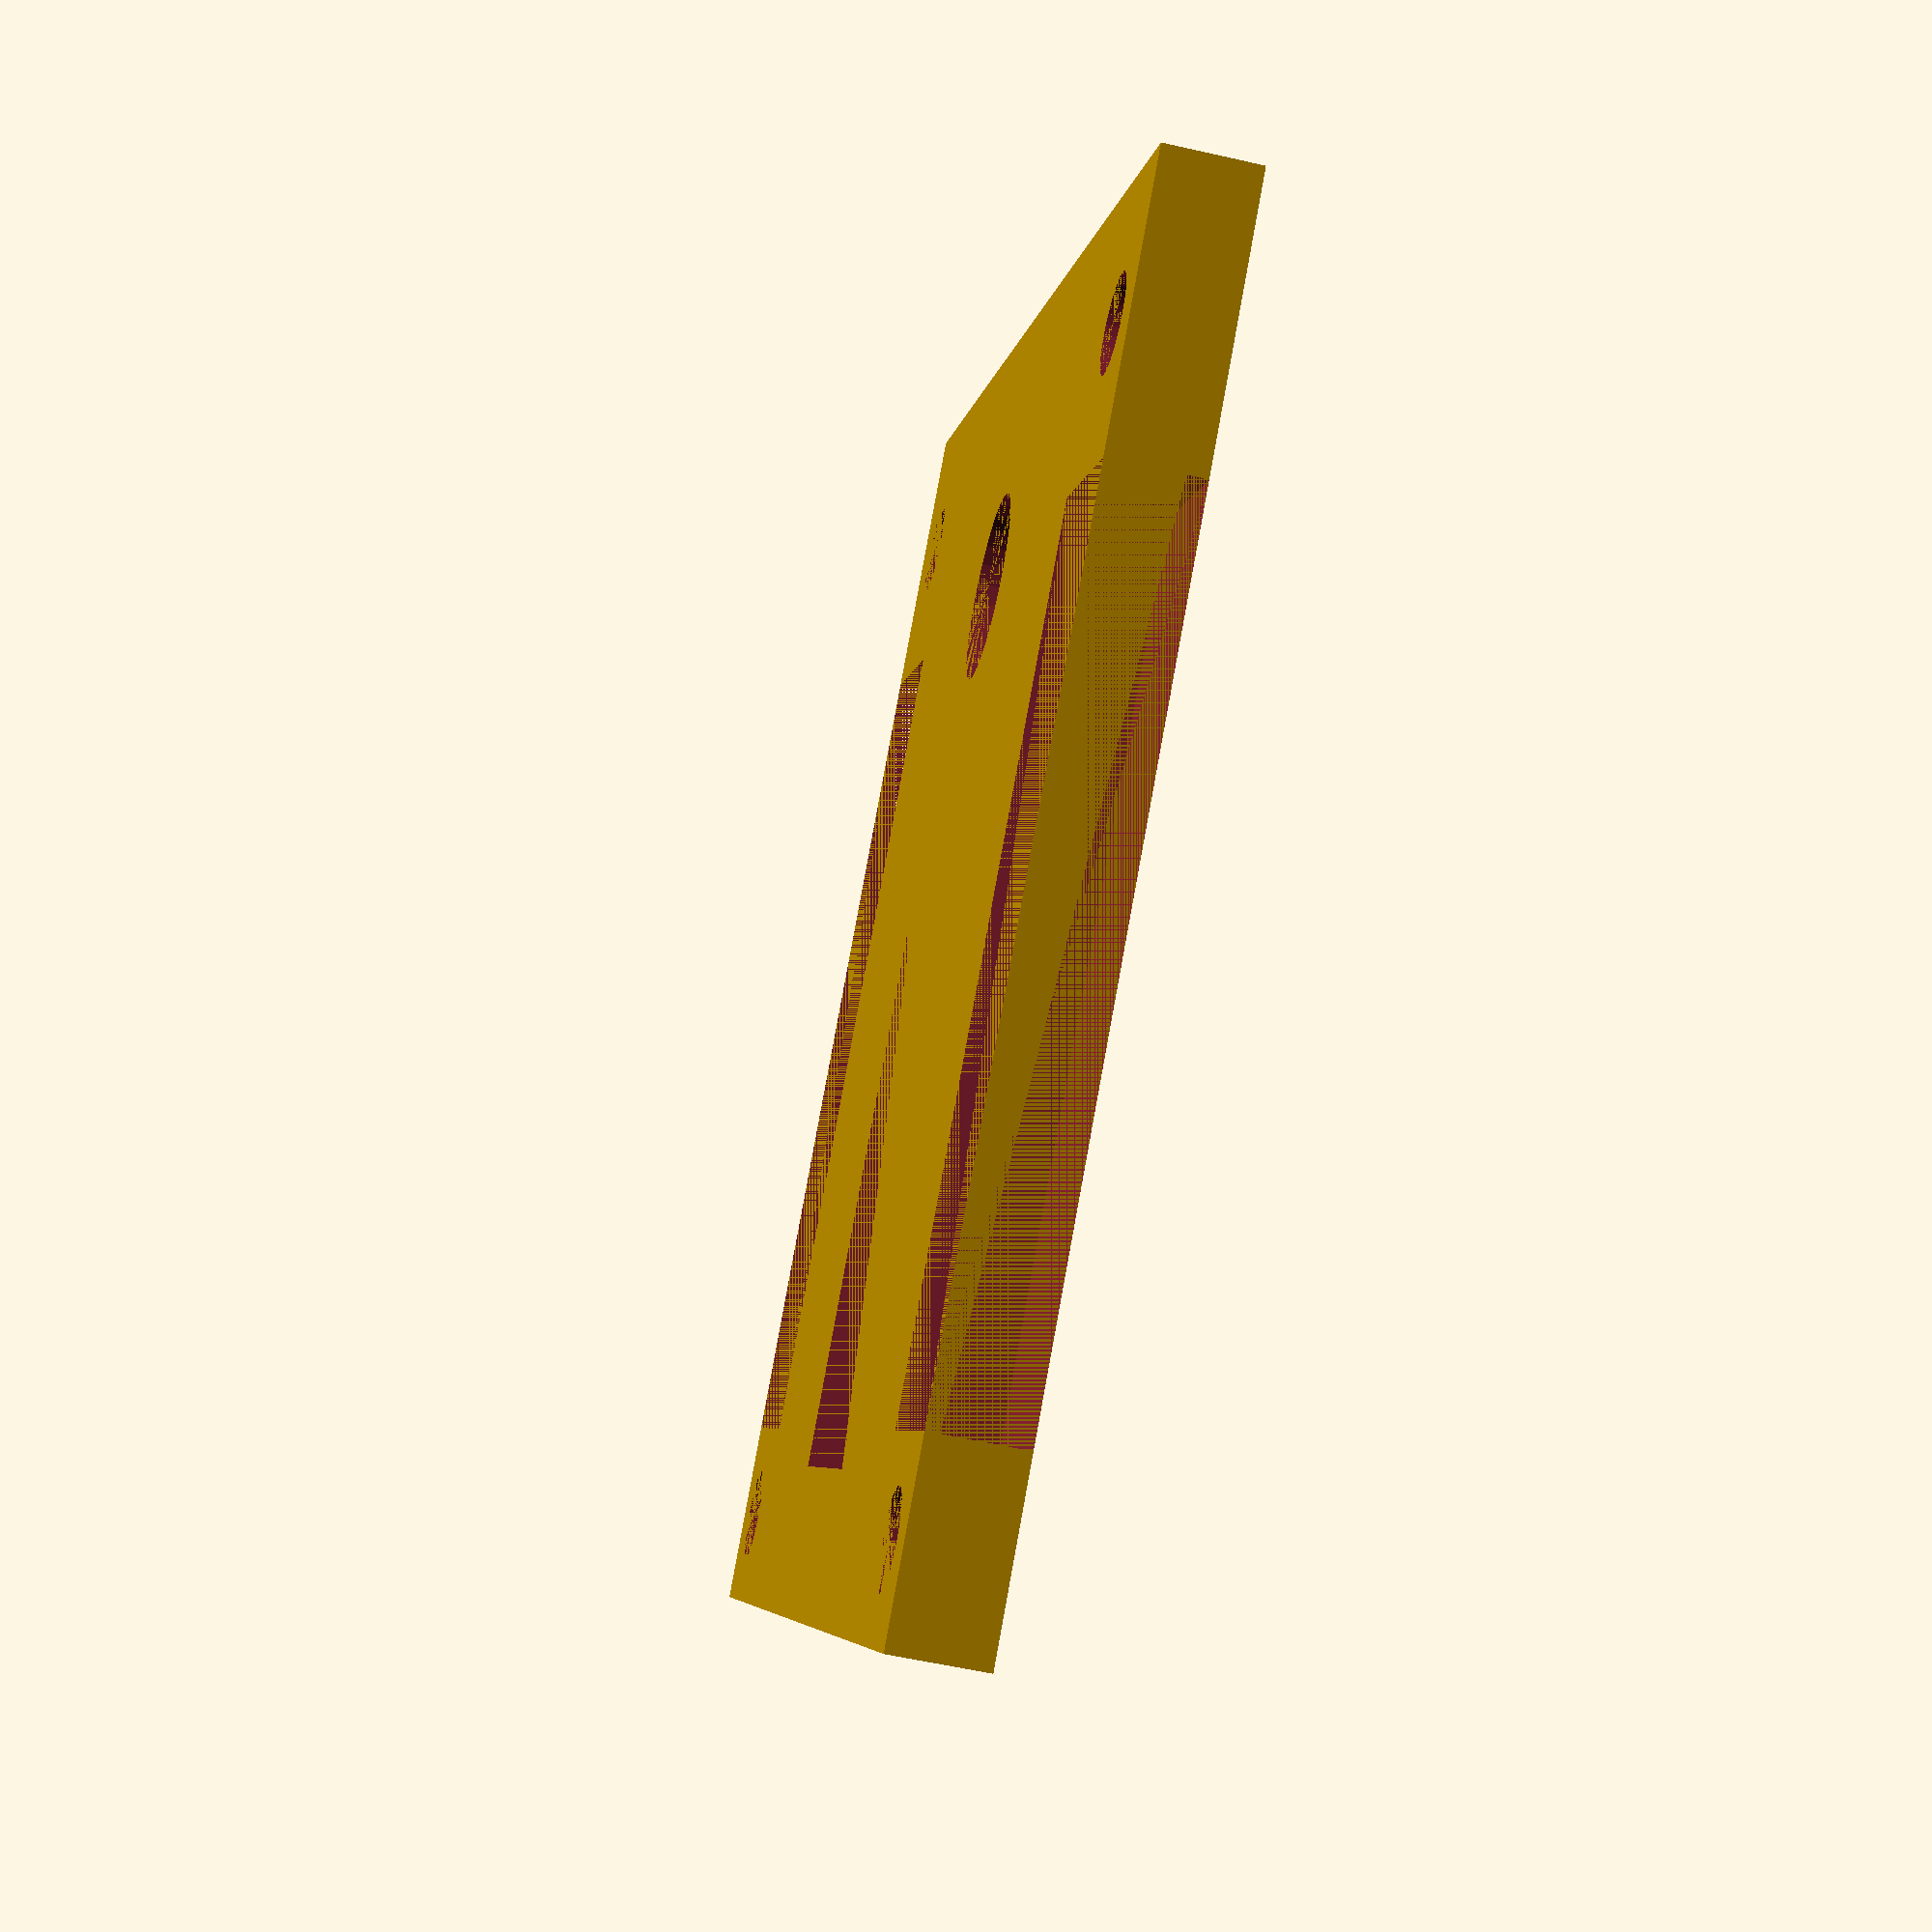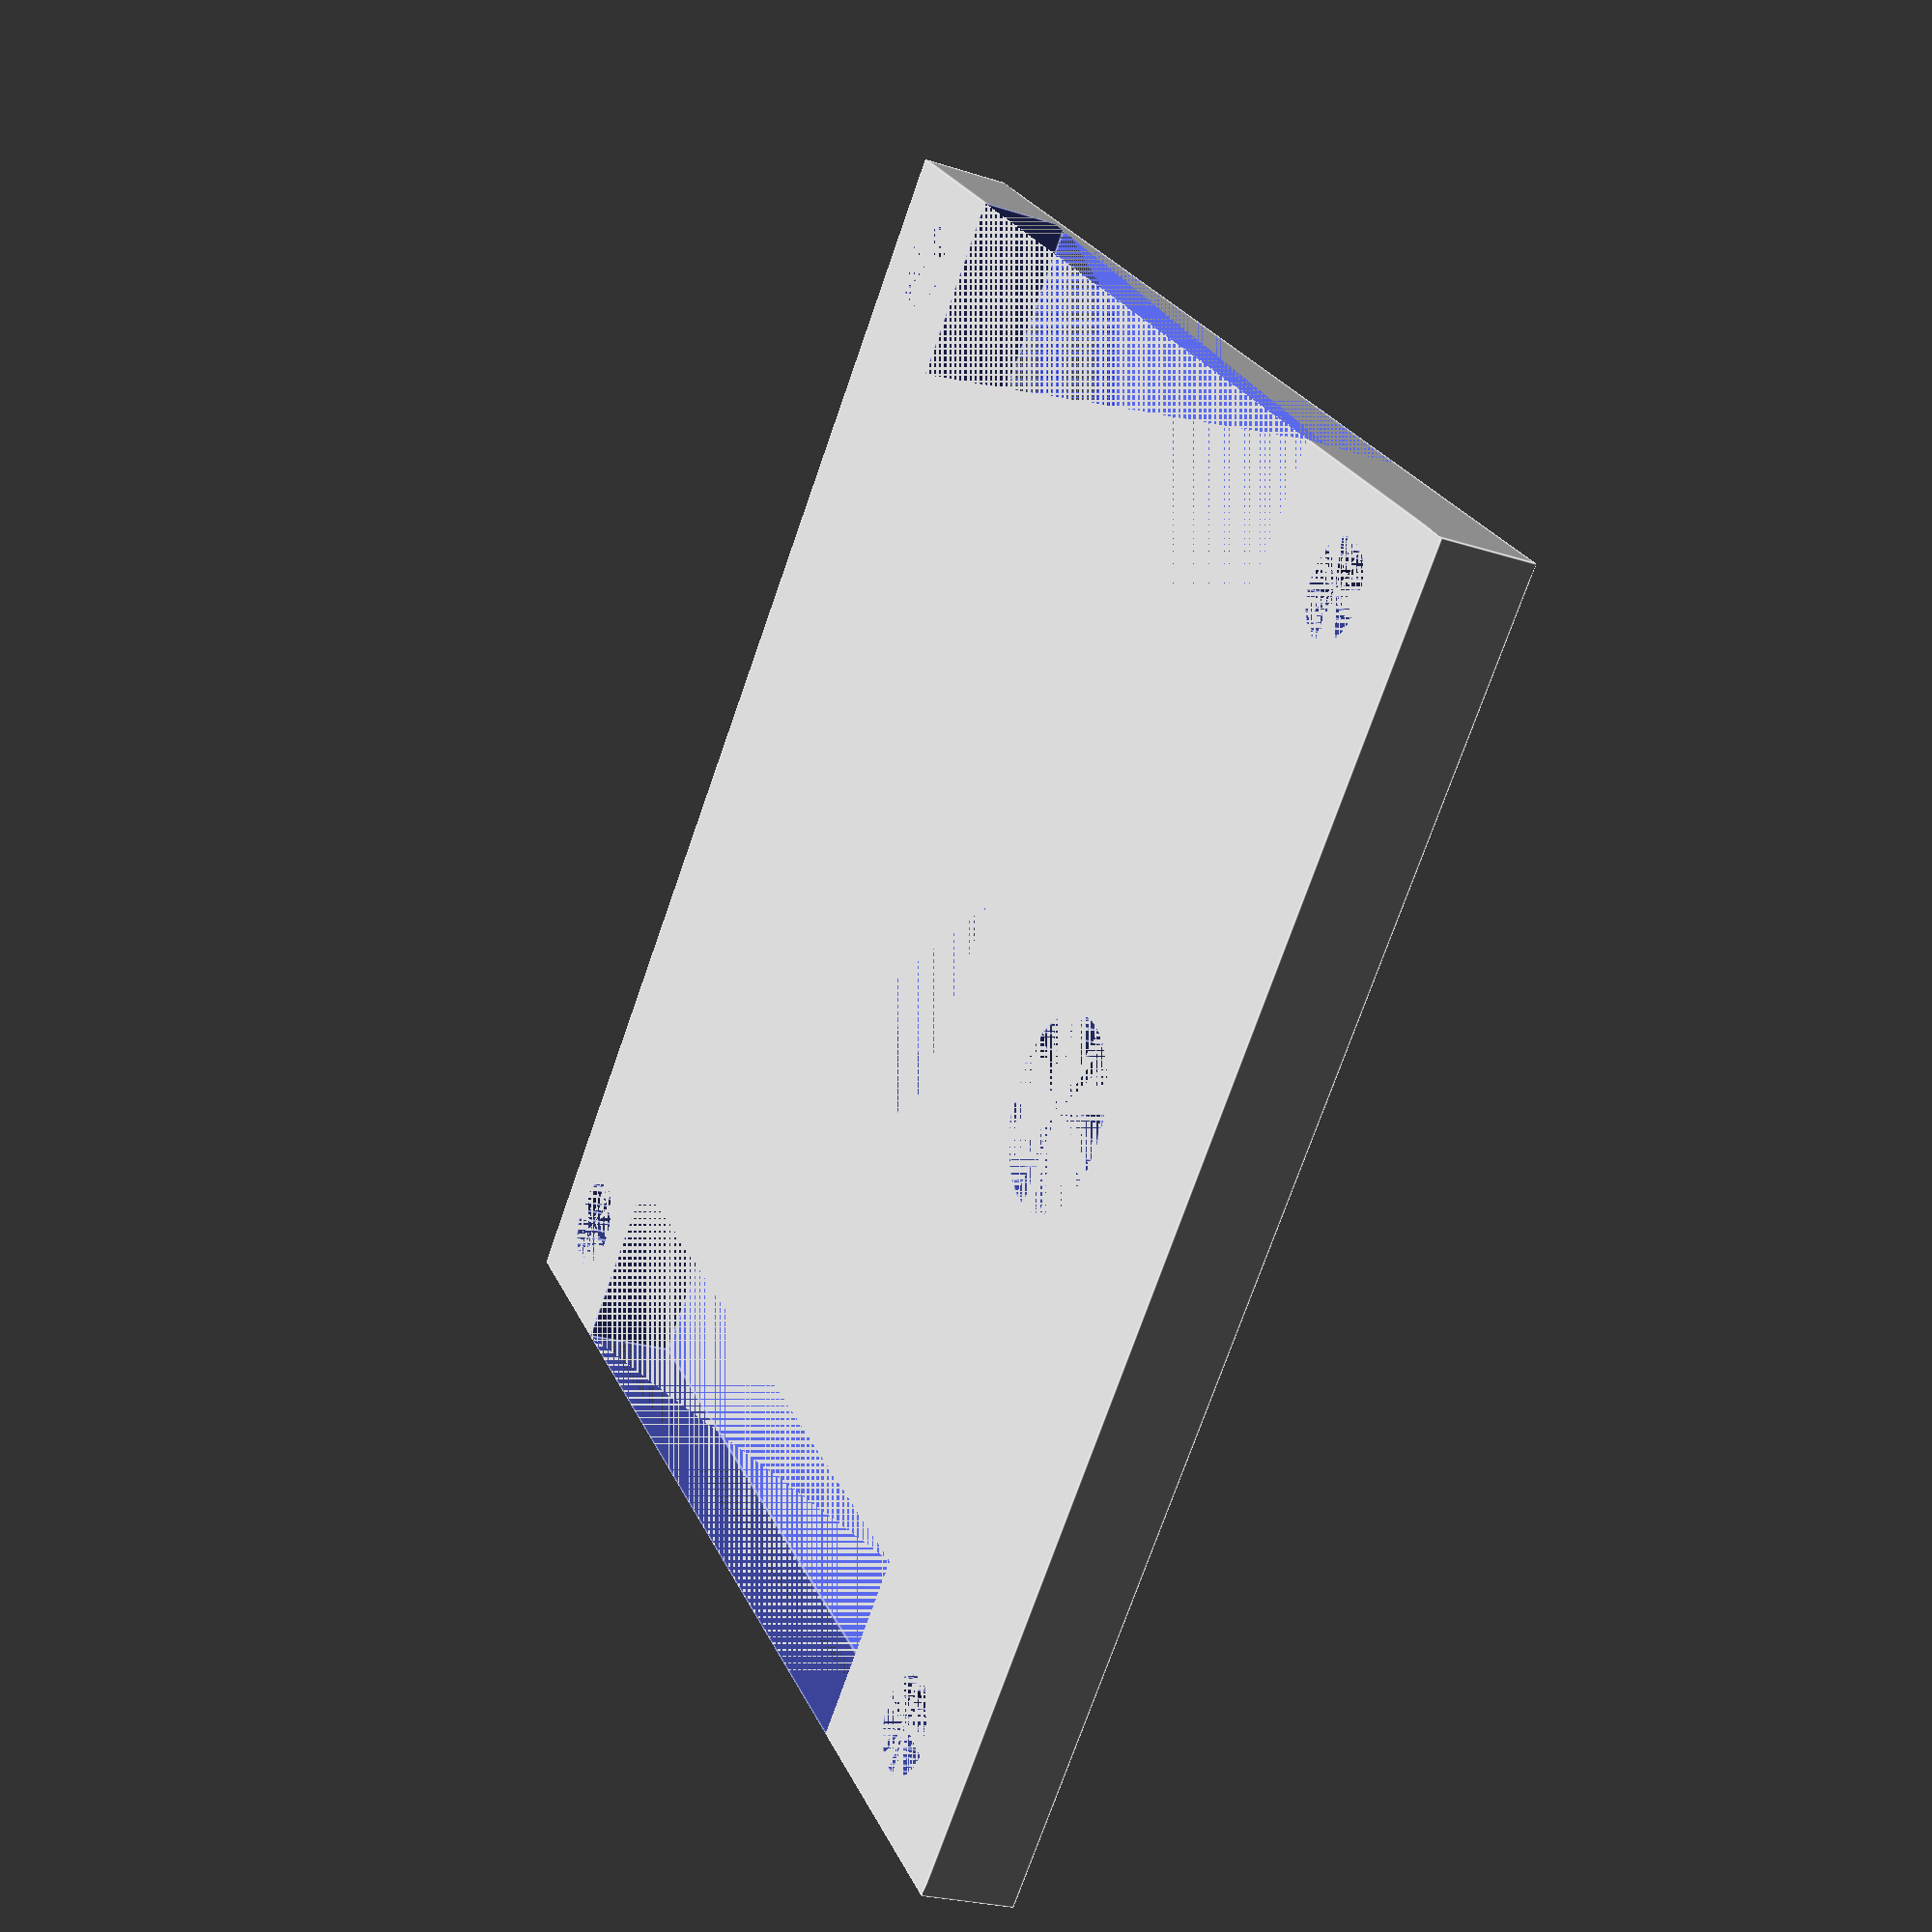
<openscad>
$fn = 30; // number of faces in screw holes

thickness = 5; // thickness, this doesnt work

// main body
width = 70;
depth = 70;
height = 32;

// servo
sWidth = 15;
sDepth = 32;
sHeight = 5;

cWidth = 10; // cutout width

sDiameter = 5; // screw diameter

rDiameter  = 10; //rudder rod diameter (readjust)

// top surface
difference()
{
    // main
    cube([width, depth, thickness]);    
    
      union()
    {
        // edge cutout
        translate([0, 10+thickness, 0])
        cube([cWidth, 45, thickness]);
        
         // edge cutout
        translate([width-cWidth, 10+thickness, 0])
        cube([cWidth, 45, thickness]);
        
        // servo hole
        translate([(width/2)-(sWidth/2), 30, 0])
        cube([sWidth, sDepth, sHeight]);
        
        // screw holes
        
        // upper left
        translate([cWidth/2, width-cWidth/2, 0])
        cylinder(h=thickness, d=sDiameter);
        // upper right
        translate([depth-cWidth/2, width-cWidth/2, 0])
        cylinder(h=thickness, d=sDiameter);
        
       
        // lower right
        translate([depth-cWidth/2, cWidth-2.5, 0])
        cylinder(h=thickness, d=sDiameter);
        // lower left
        translate([cWidth/2, cWidth-2.5, 0])
        cylinder(h=thickness, d=sDiameter);
        
        
        //rudder hole
        translate([(width/2),15,0])
        cylinder(h=thickness,d=rDiameter);
    }
}



</openscad>
<views>
elev=57.2 azim=231.1 roll=76.6 proj=p view=wireframe
elev=204.5 azim=225.2 roll=297.8 proj=p view=edges
</views>
